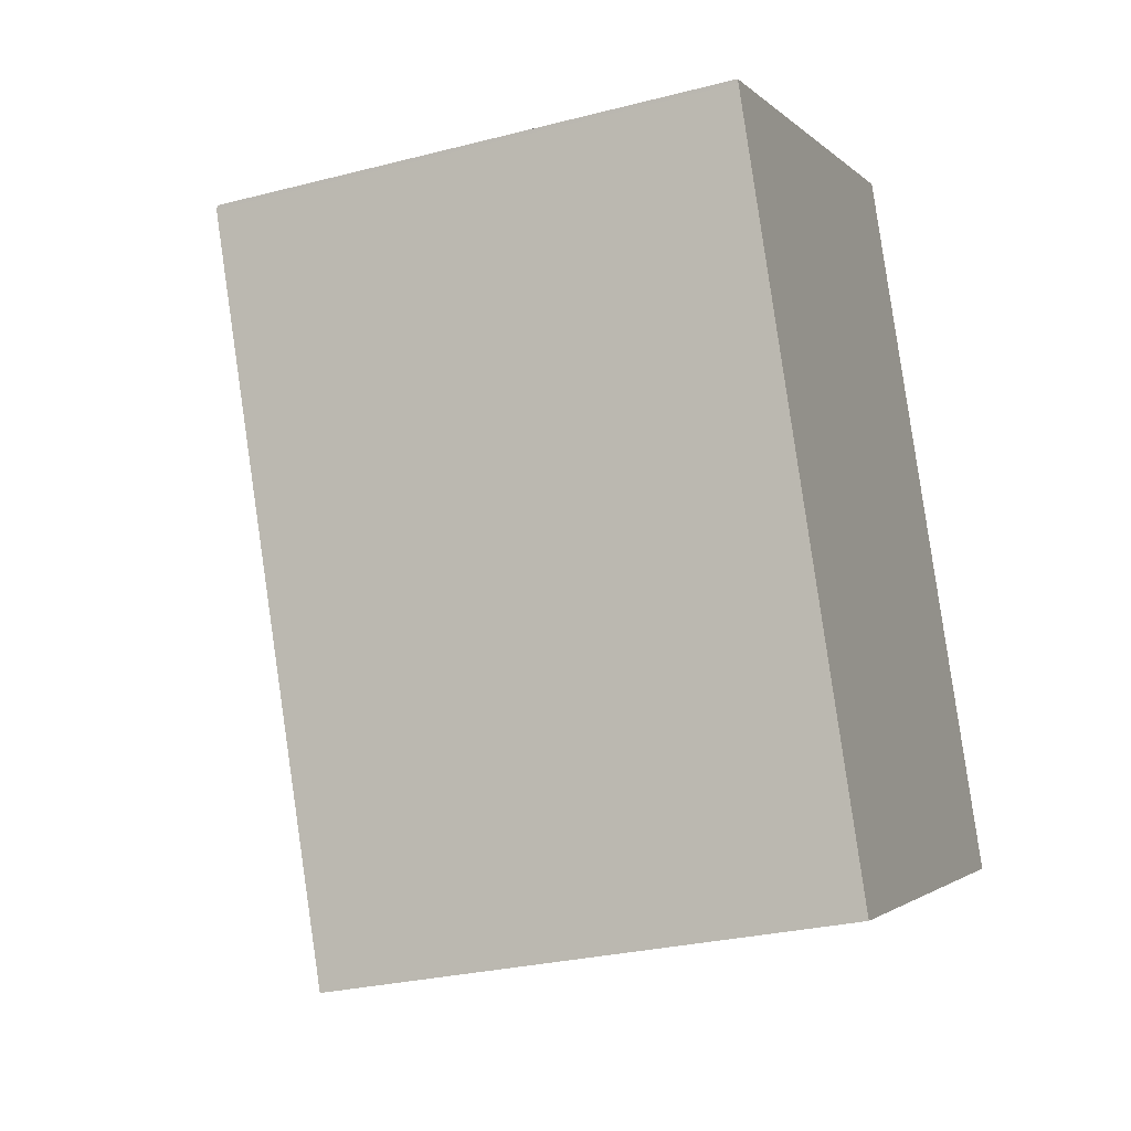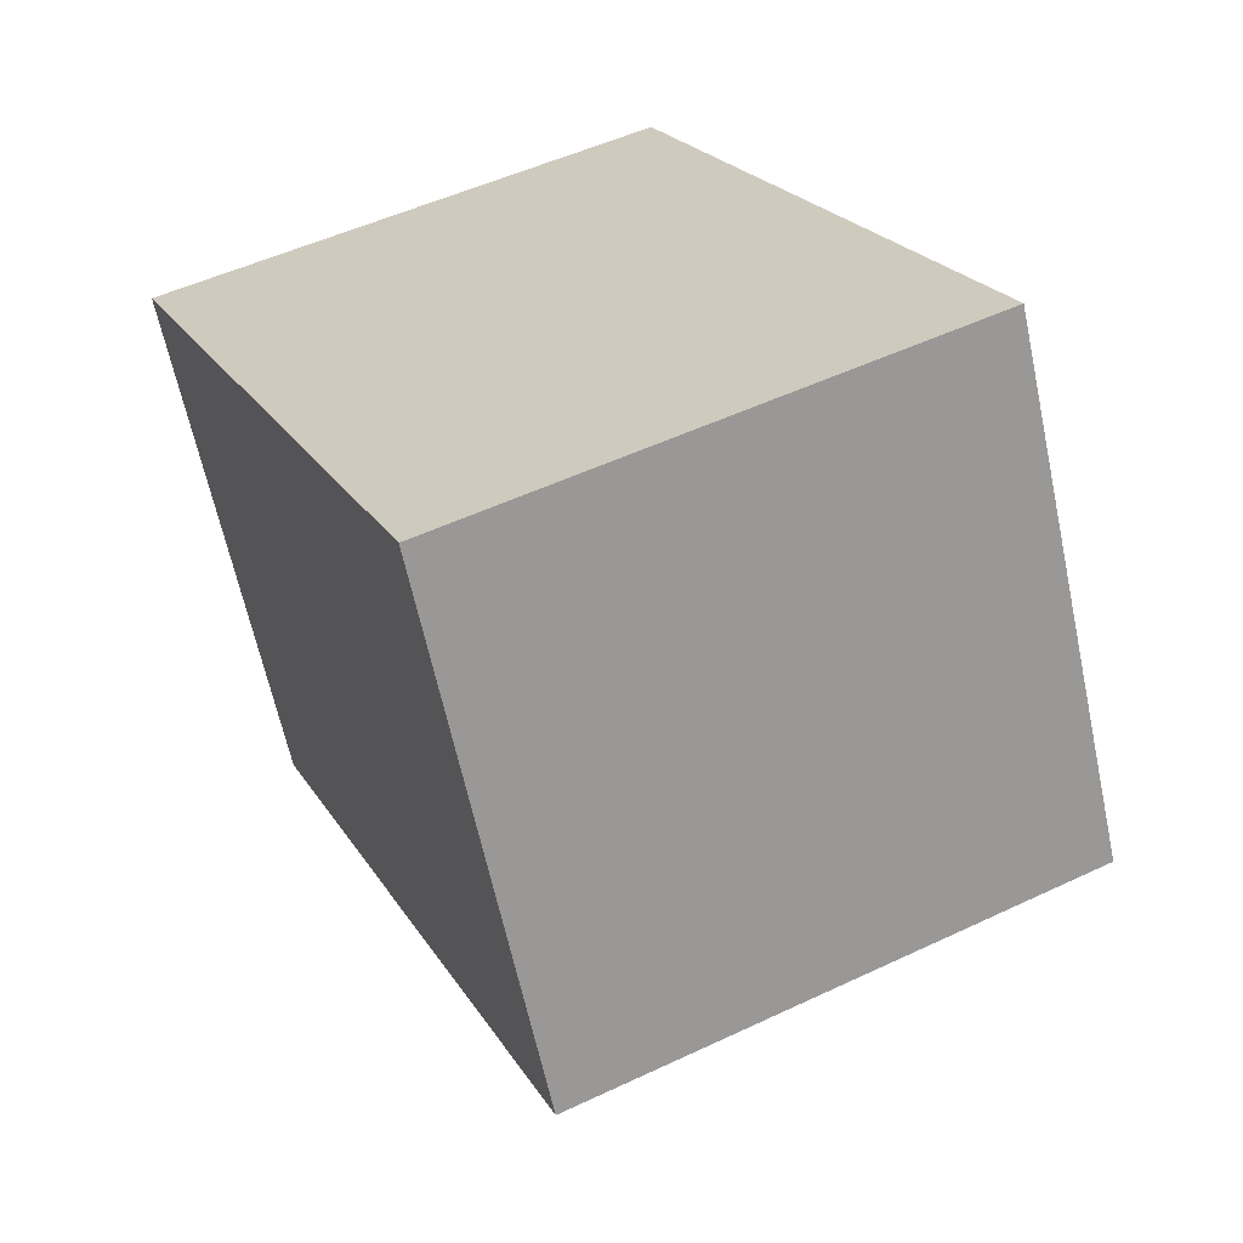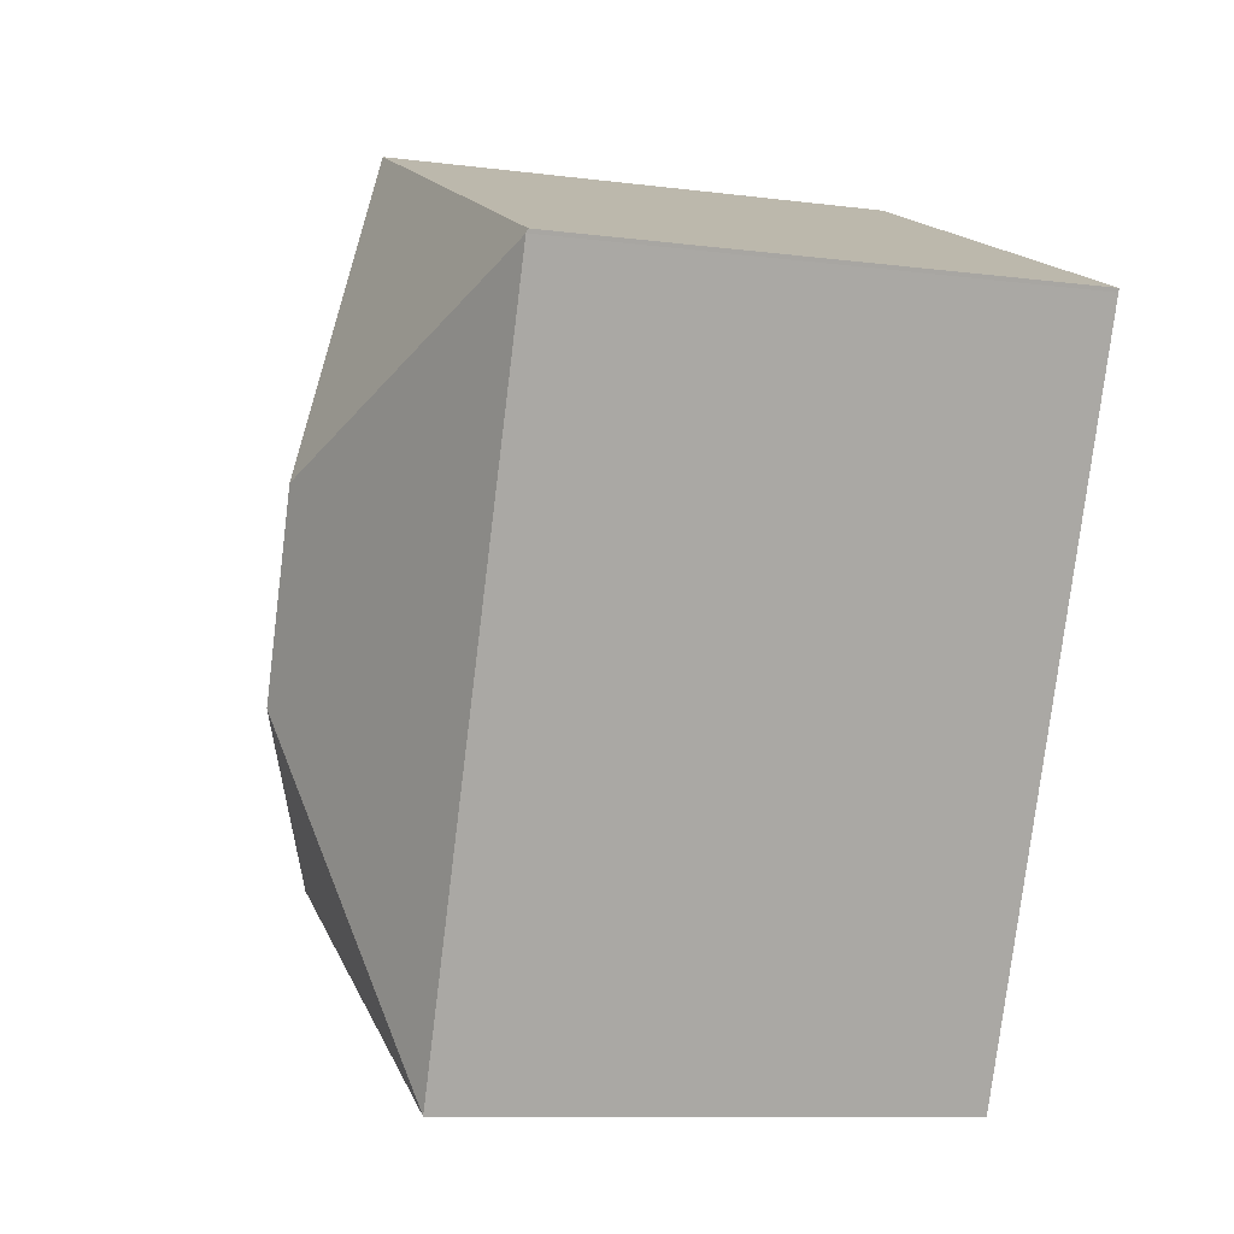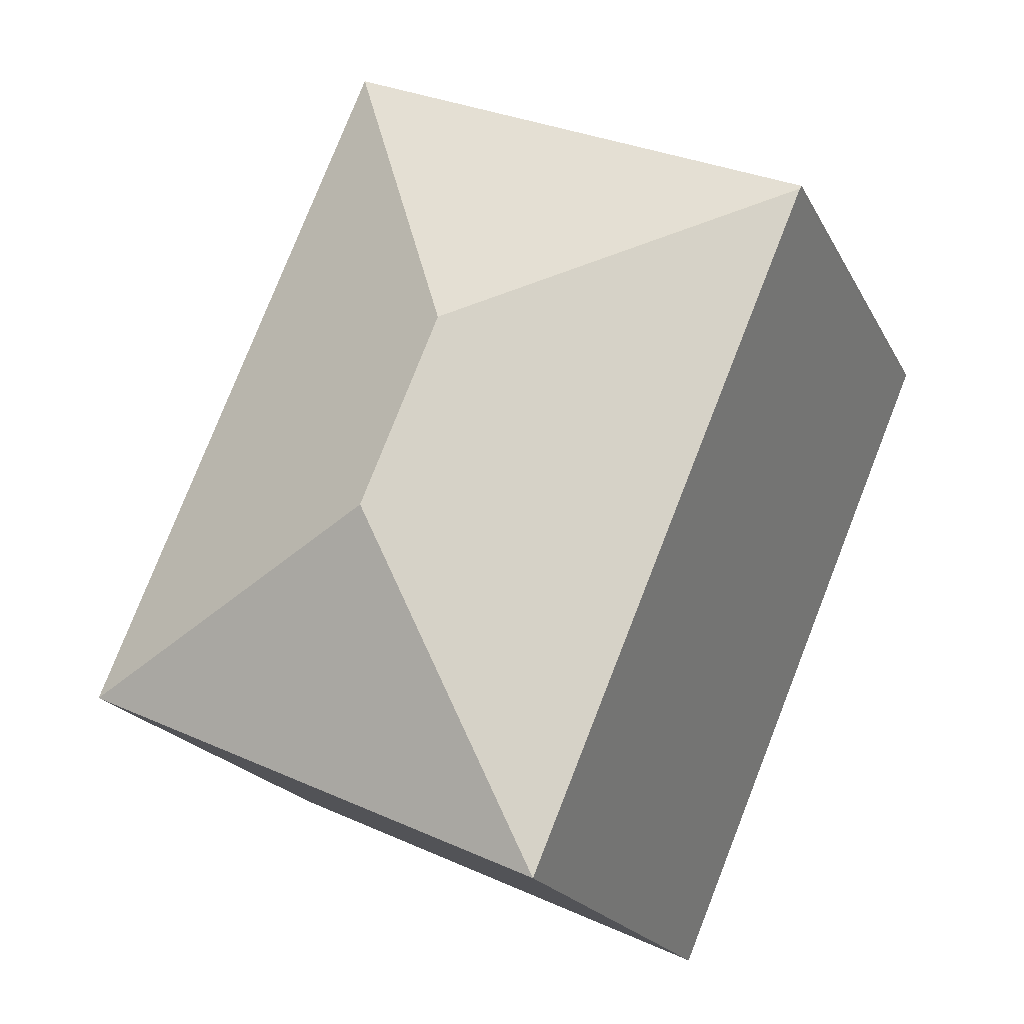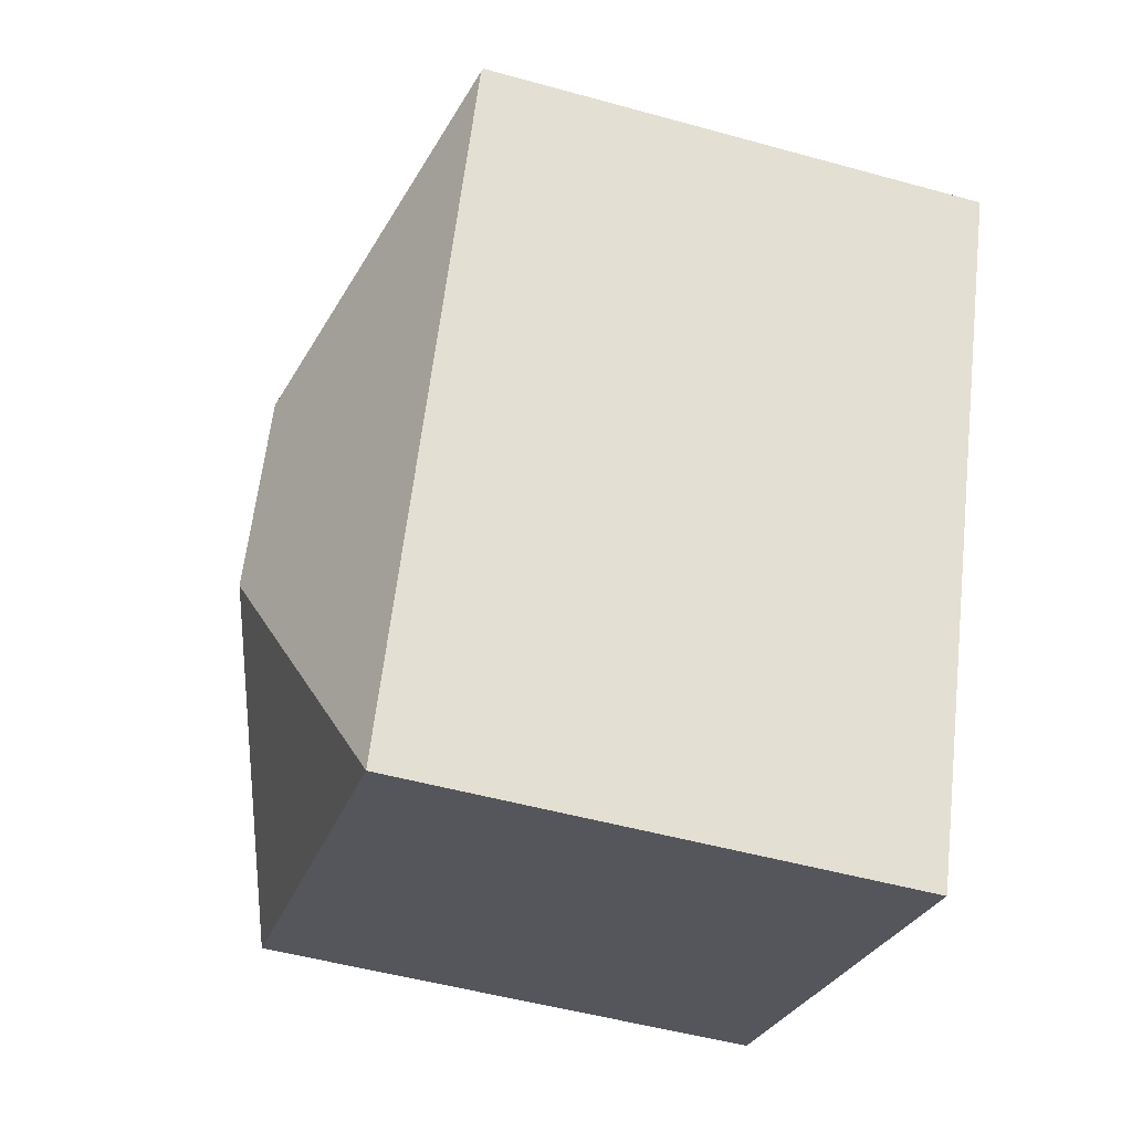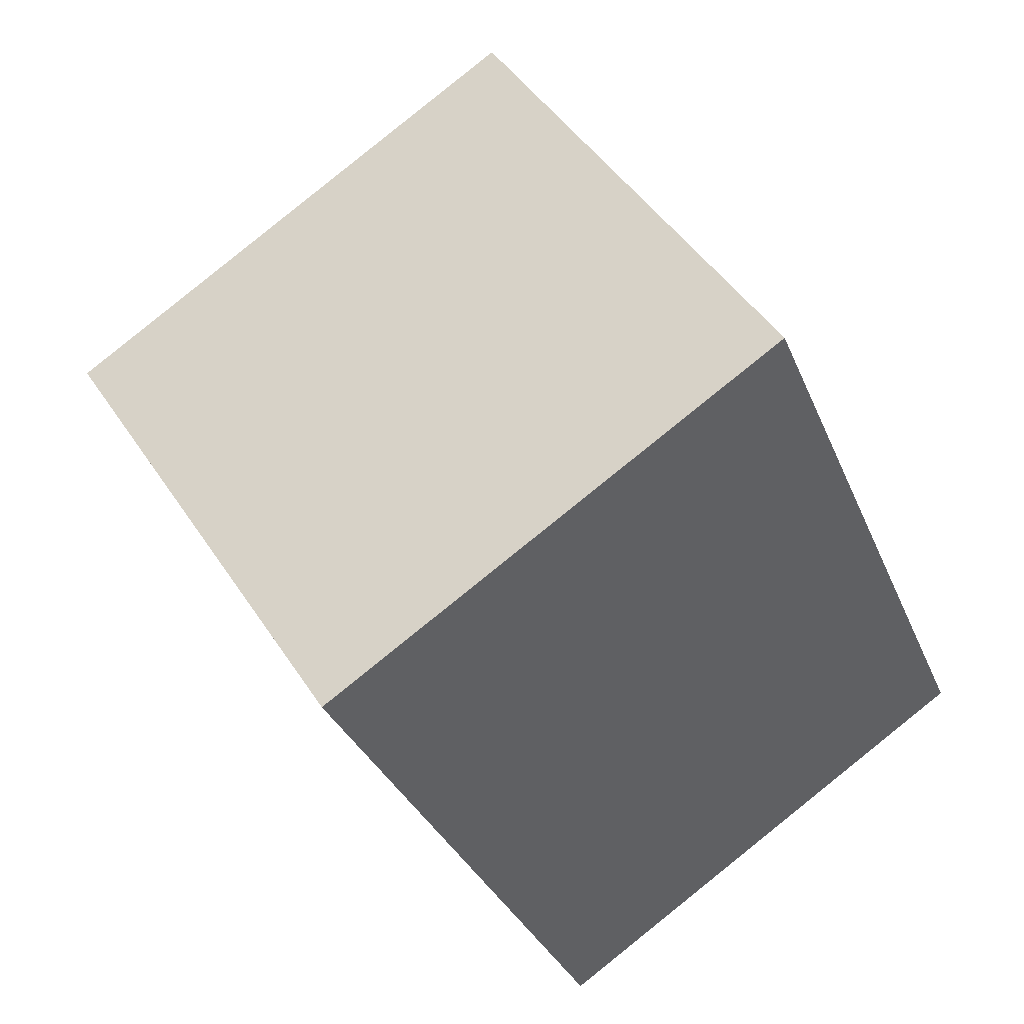
<metadata>
{"format":"obj","ext":"obj","renderer":"f3d","projection":"perspective","resolution":1024,"background":"white","views":[{"elev":-28.0,"azim":-68.6,"up":"+Z"},{"elev":-63.6,"azim":12.1,"up":"+Z"},{"elev":-10.0,"azim":-108.3,"up":"+Z"},{"elev":-19.9,"azim":-159.4,"up":"+Z"},{"elev":-50.5,"azim":-106.9,"up":"+Z"},{"elev":45.8,"azim":-31.0,"up":"+Z"}]}
</metadata>
<code>
v  3.344 6.047 -1.319
v  2.788 4.97 -6.562
v  0.015 4.97 -0.034
v  4.113 6.047 -3.129
v  7.447 4.97 -4.412
v  0 4.954 3.033e-16
v  4.663 4.974 2.101
v  2.788 4.018e-16 -6.562
v  0.015 2.082e-18 -0.034
v  0 0 0
v  4.663 -1.286e-16 2.101
v  7.447 2.702e-16 -4.412
g defaultobject
f 1 2 3
f 2 1 4
f 4 5 2
f 6 1 3
f 1 6 7
f 4 7 5
f 7 4 1
f 8 3 2
f 3 8 9
f 3 9 6
f 6 9 10
f 6 11 7
f 11 6 10
f 11 5 7
f 5 11 12
f 12 2 5
f 2 12 8
f 9 11 10
f 11 9 8
f 11 8 12

</code>
